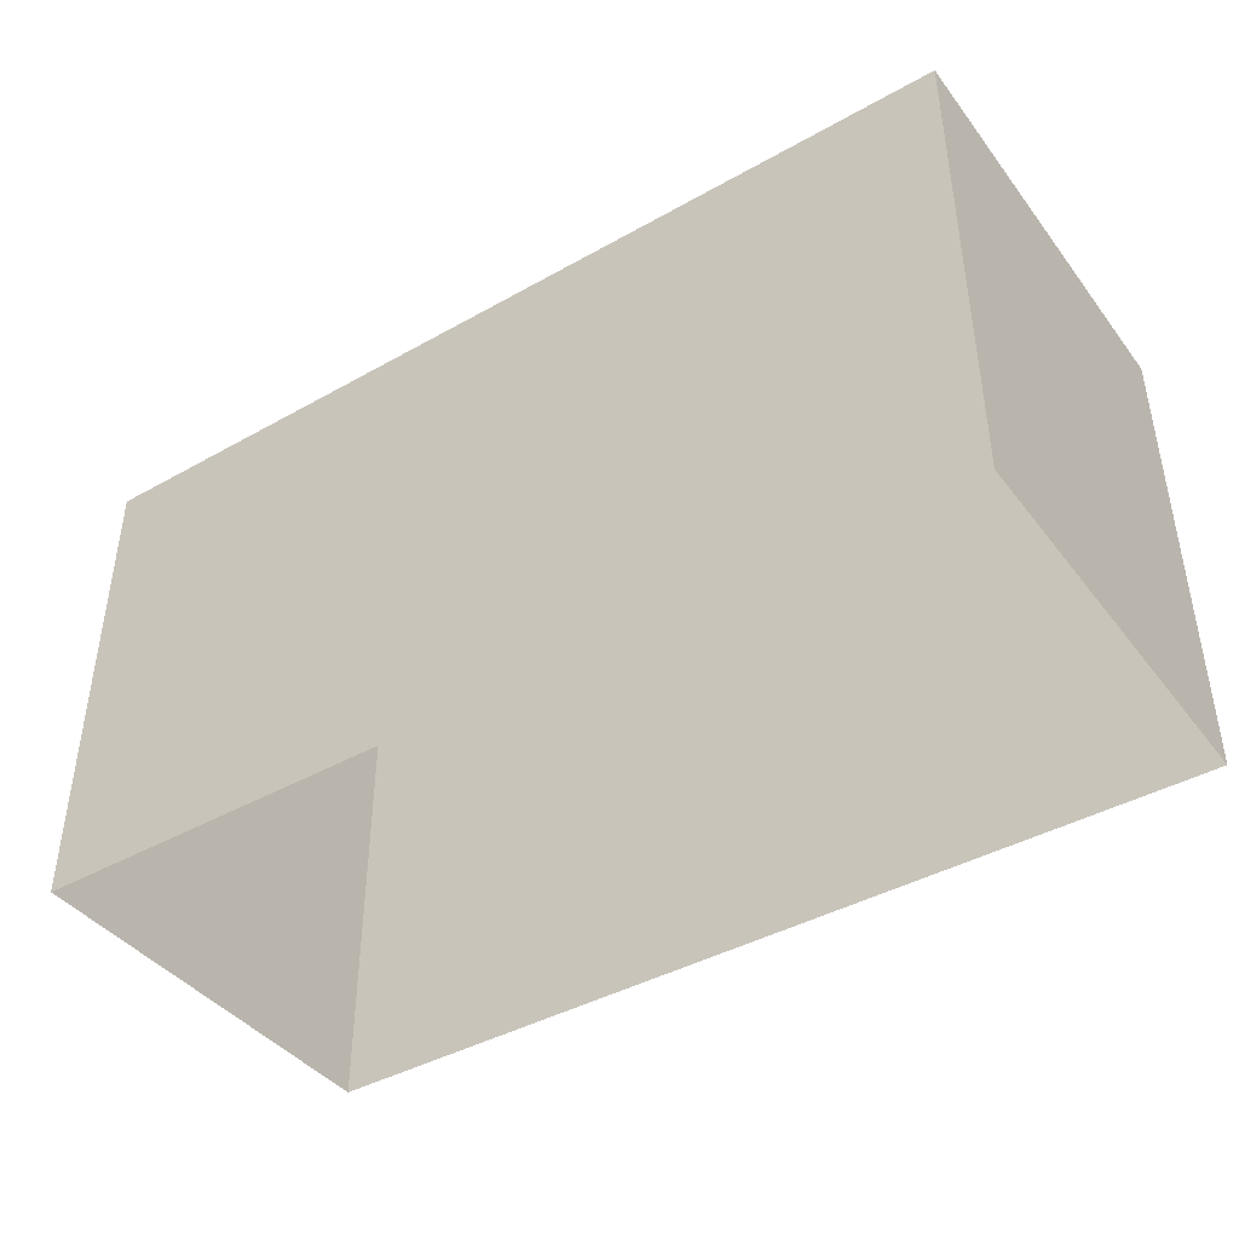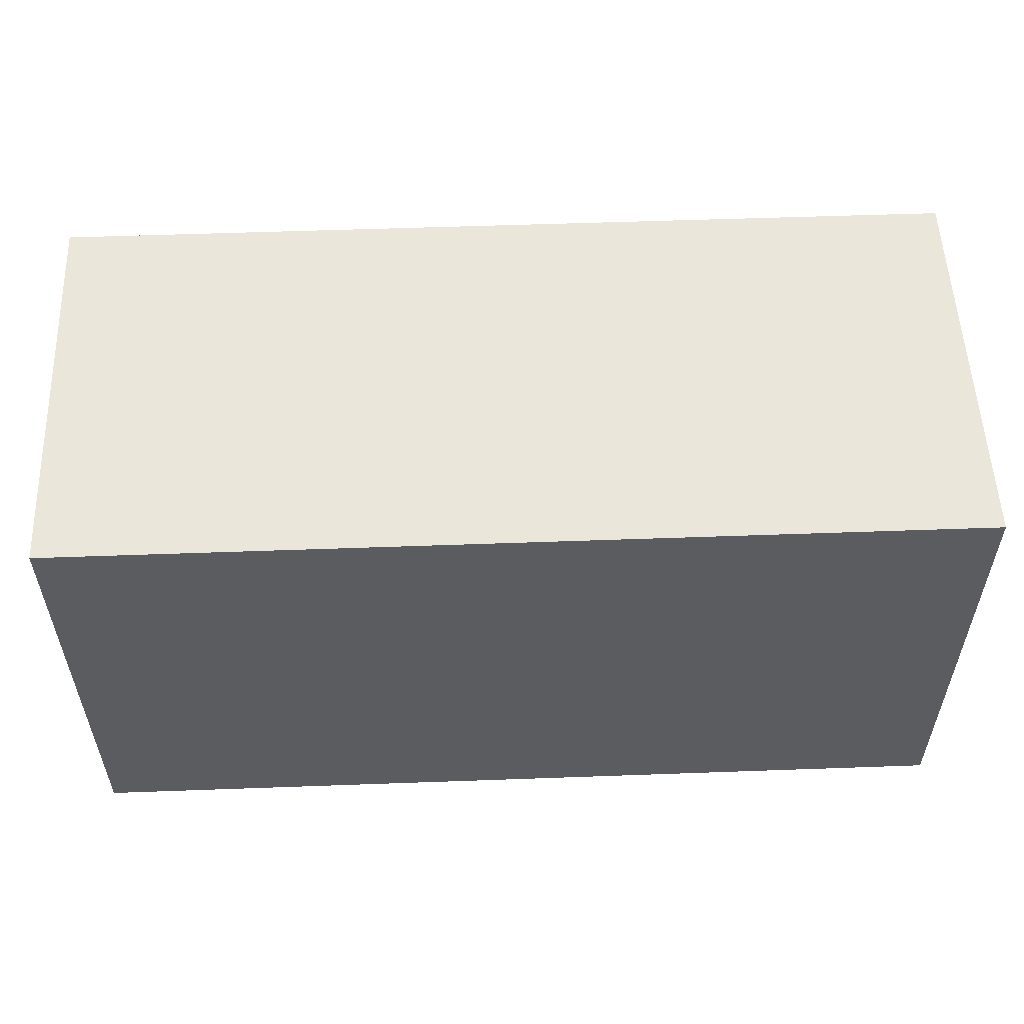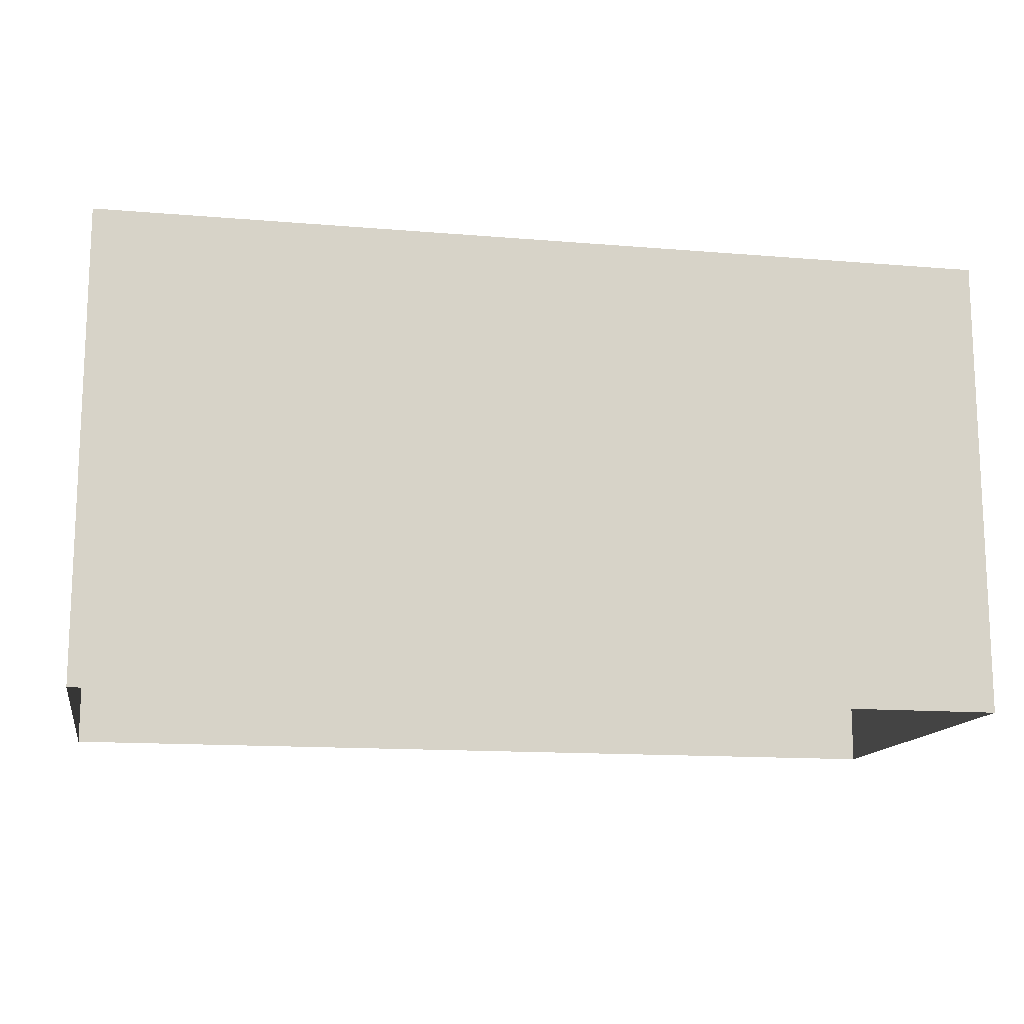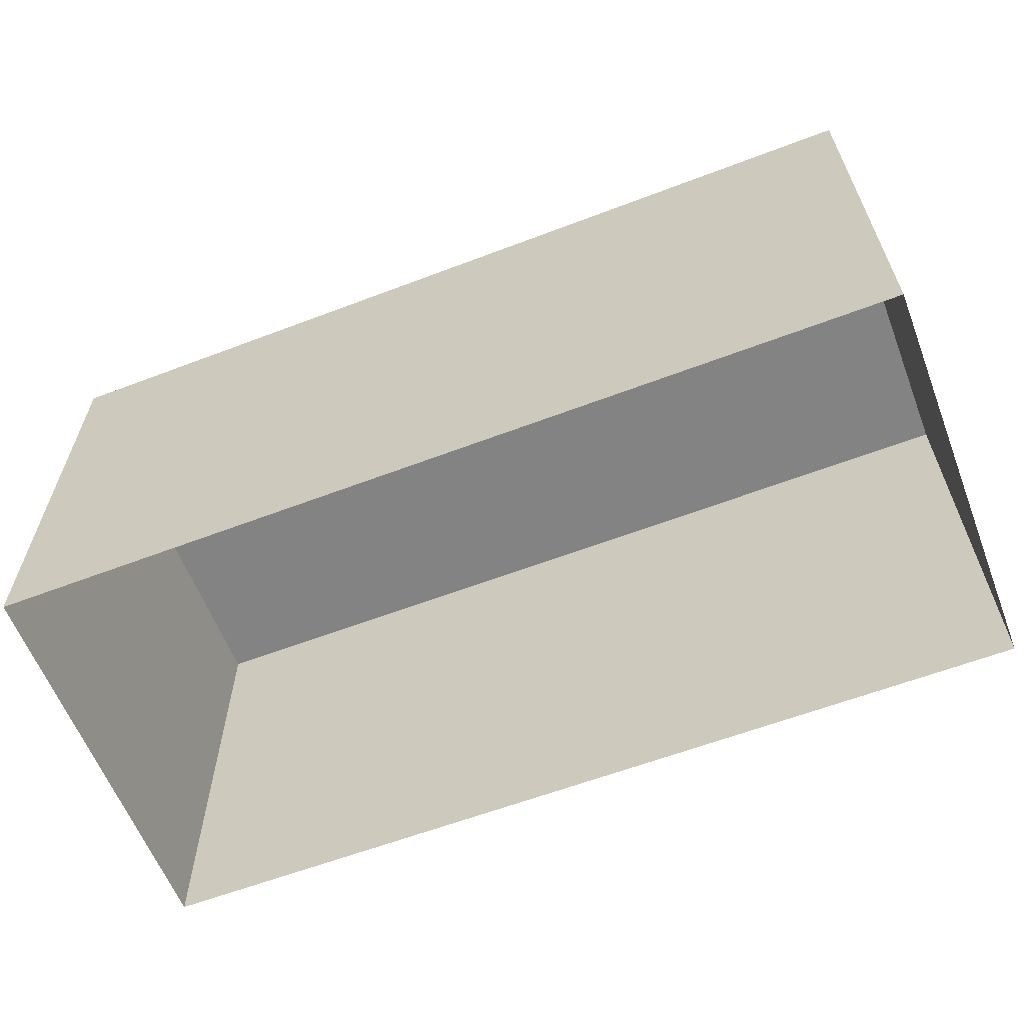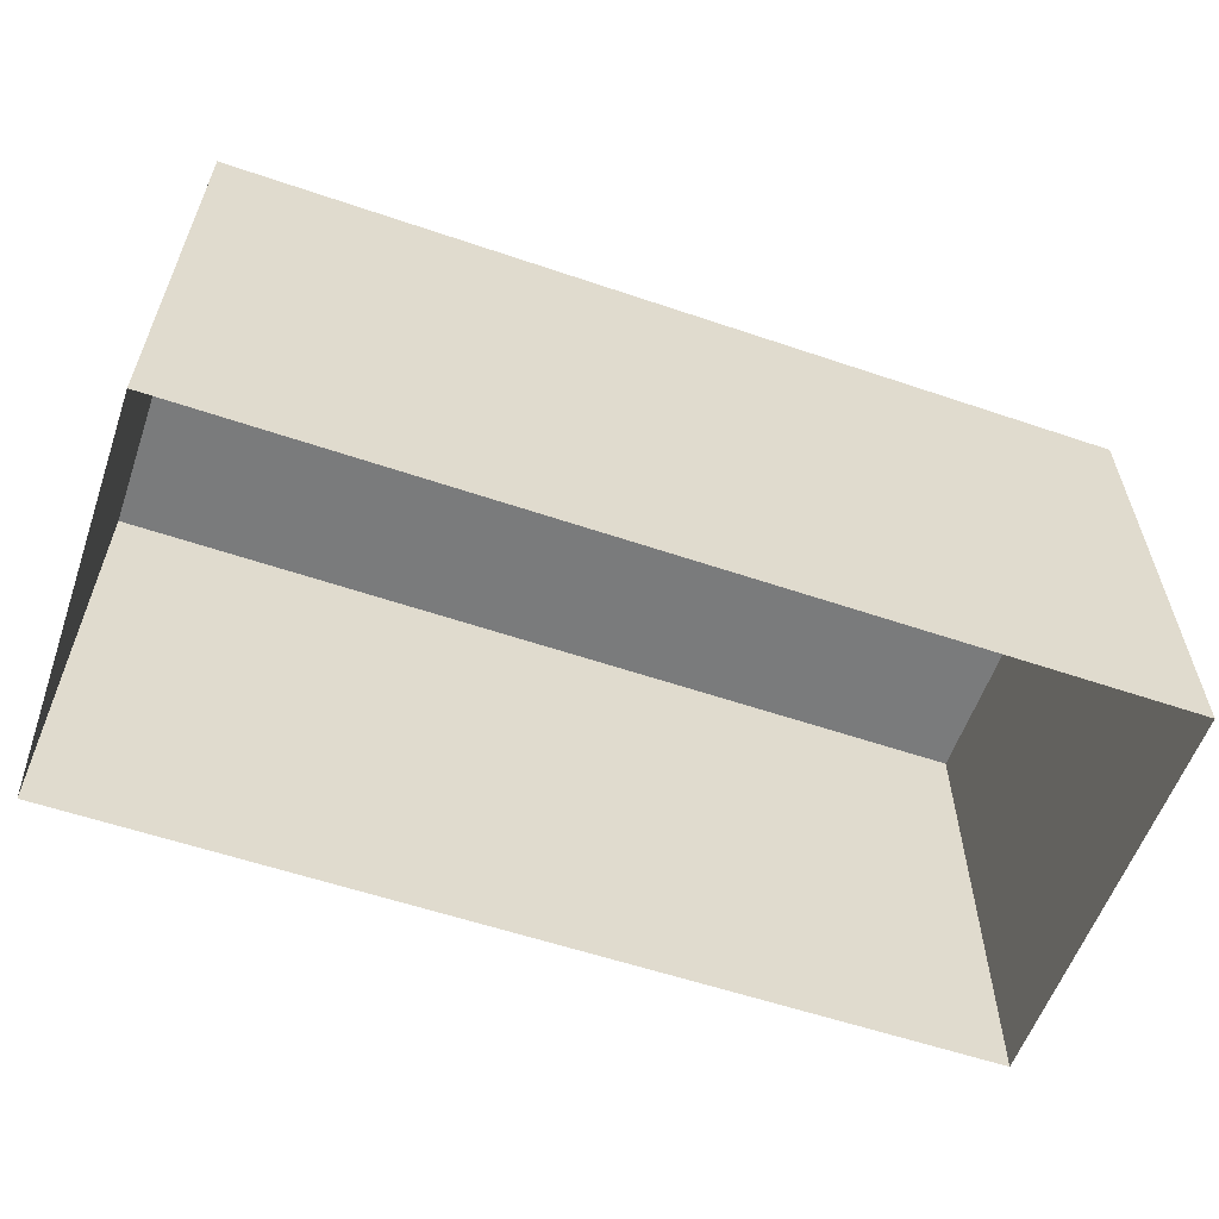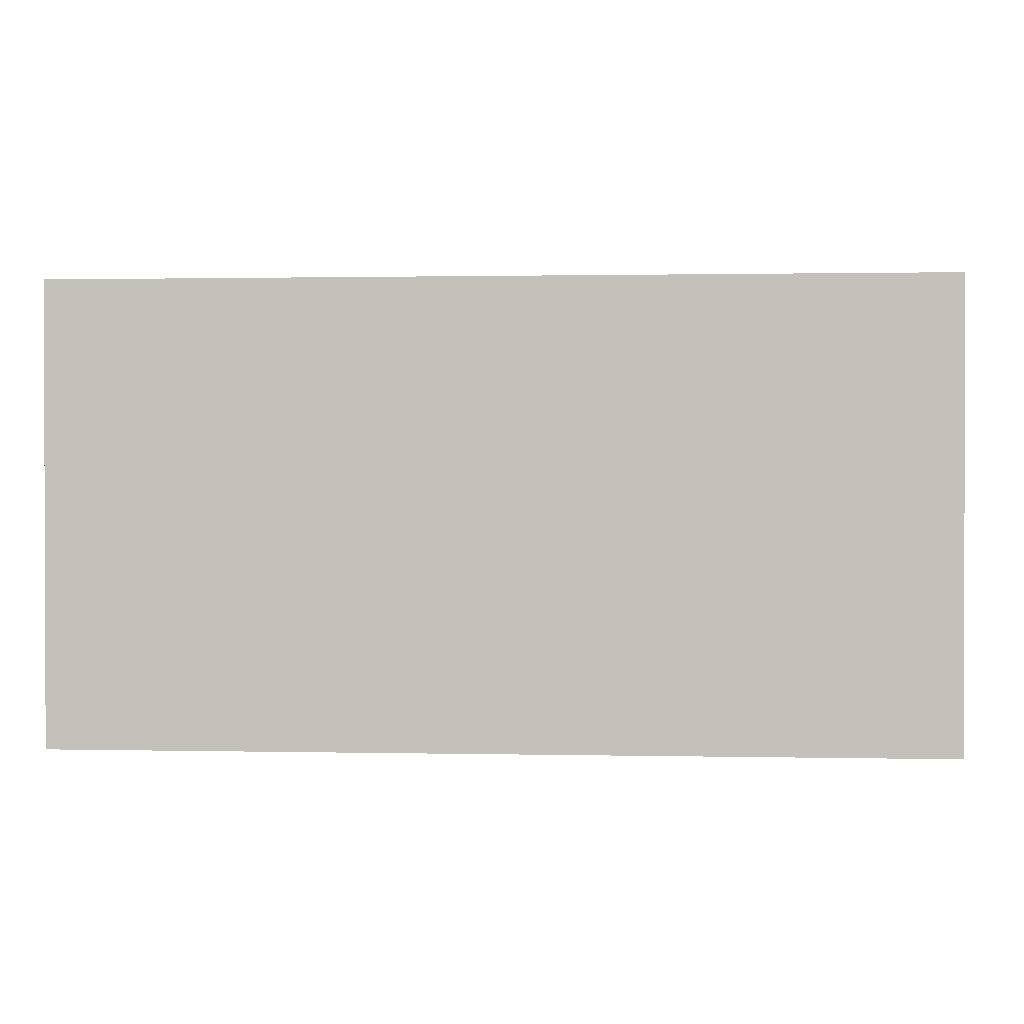
<metadata>
{"format":"obj","ext":"obj","renderer":"f3d","projection":"perspective","resolution":1024,"background":"white","views":[{"elev":-41.7,"azim":-145.8,"up":"+Z"},{"elev":54.7,"azim":-2.2,"up":"+Z"},{"elev":-13.9,"azim":-10.6,"up":"+Z"},{"elev":-61.1,"azim":21.2,"up":"+Z"},{"elev":-58.3,"azim":160.7,"up":"+Z"},{"elev":1.0,"azim":-175.6,"up":"+Z"}]}
</metadata>
<code>
g North_Pole_box_green006
v 8.117 15.18 1.734
v 6.43 15.18 1.734
v 6.43 15.93 1.734
v 8.117 15.93 1.734
v 8.117 15.18 0.8592
v 8.117 15.18 1.734
v 8.117 15.93 1.734
v 8.117 15.93 0.8592
v 8.117 15.93 0.8592
v 8.117 15.93 1.734
v 6.43 15.93 1.734
v 6.43 15.93 0.8592
v 6.43 15.93 0.8592
v 6.43 15.93 1.734
v 6.43 15.18 1.734
v 6.43 15.18 0.8592
v 6.43 15.18 0.8592
v 6.43 15.18 1.734
v 8.117 15.18 1.734
v 8.117 15.18 0.8592
g North_Pole_box_green006_0
f 3 2 1
f 4 3 1
f 7 6 5
f 8 7 5
f 11 10 9
f 12 11 9
f 15 14 13
f 16 15 13
f 19 18 17
f 20 19 17

</code>
